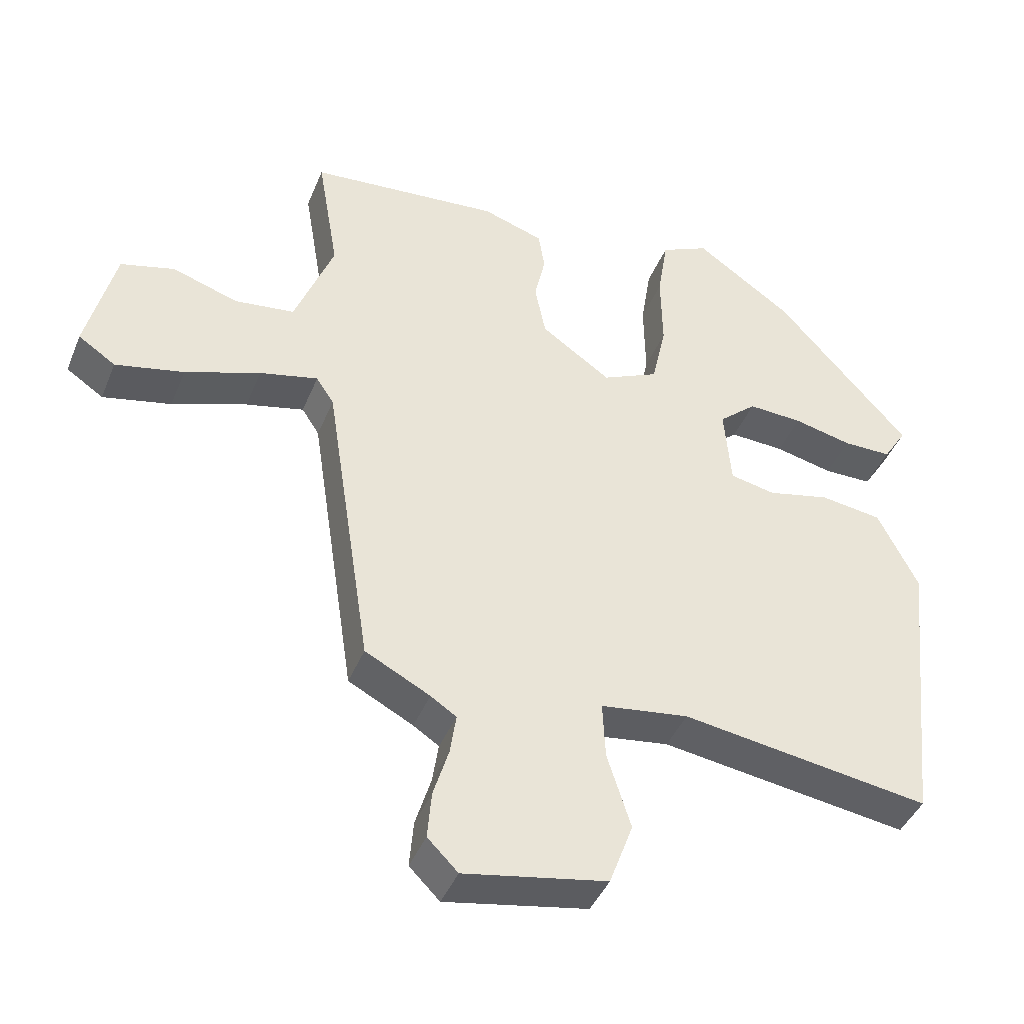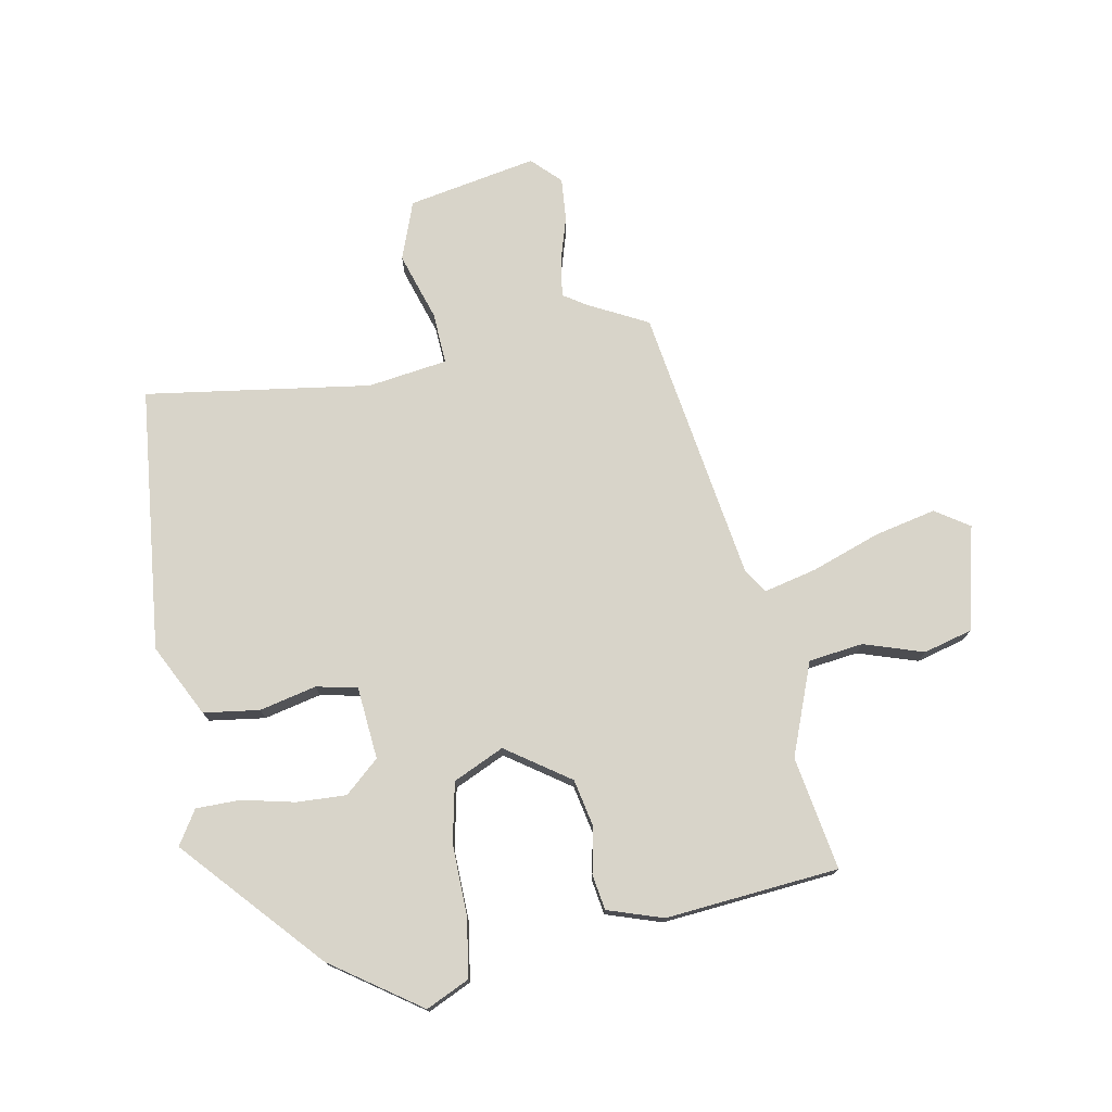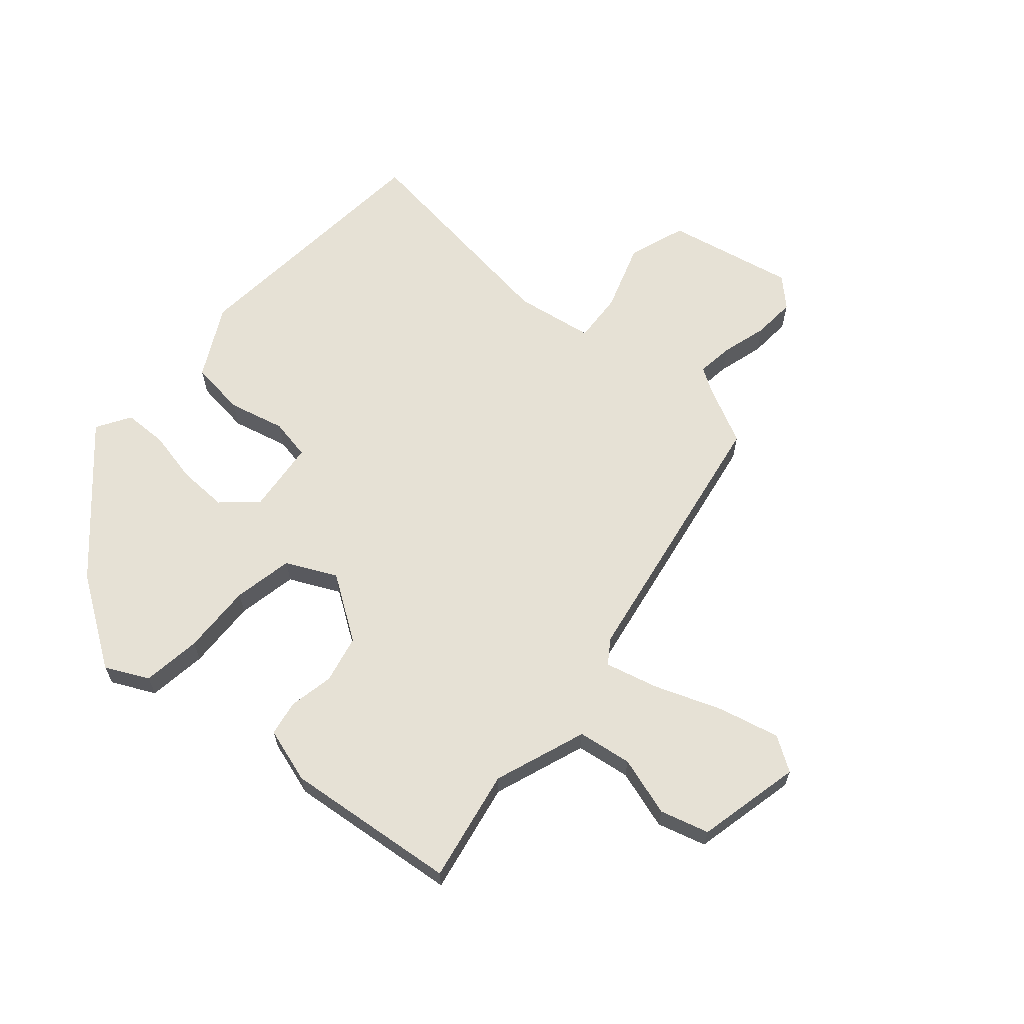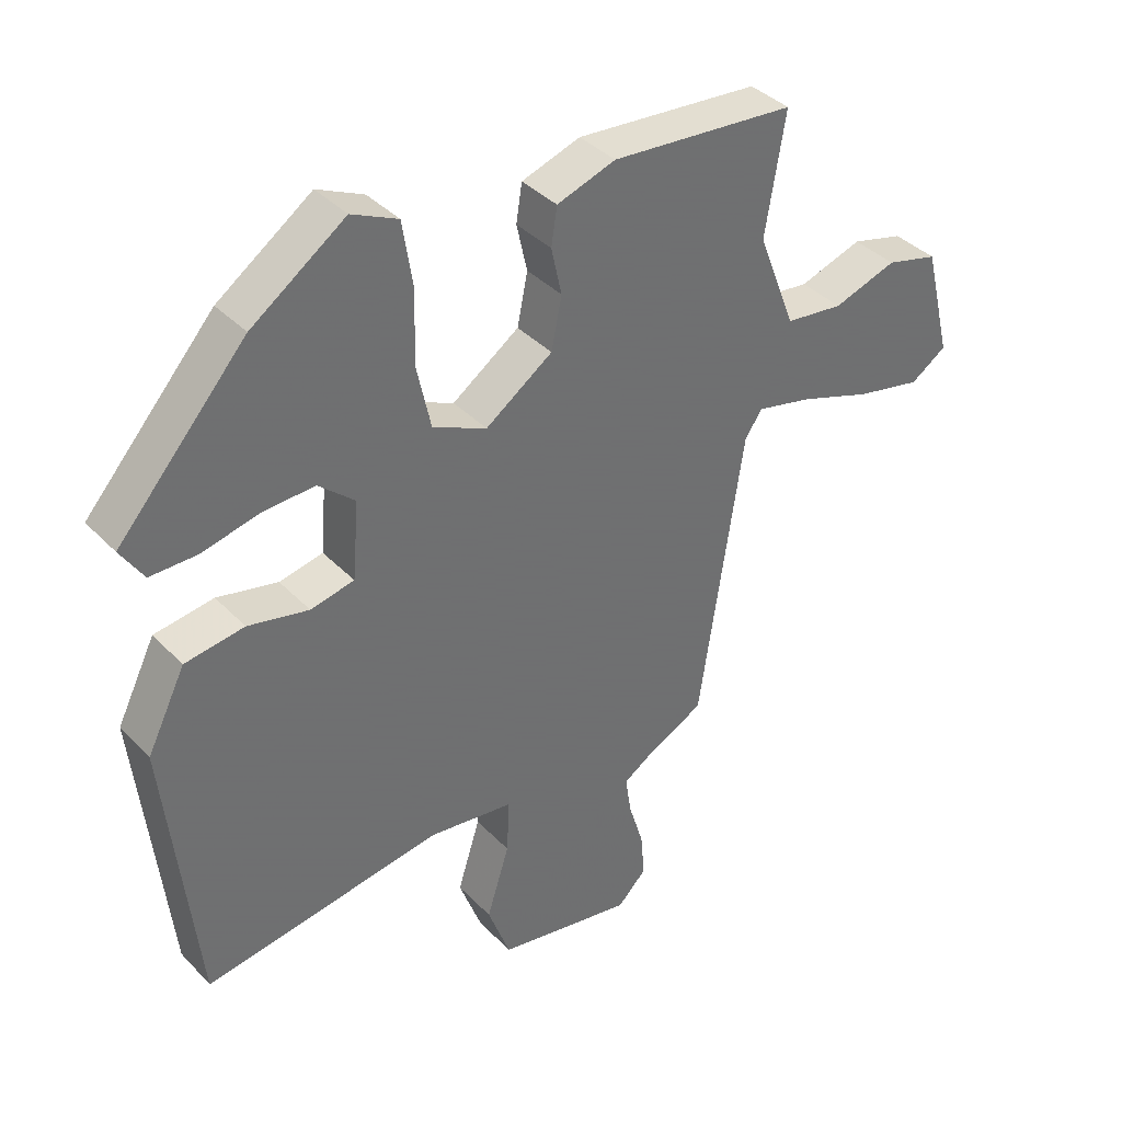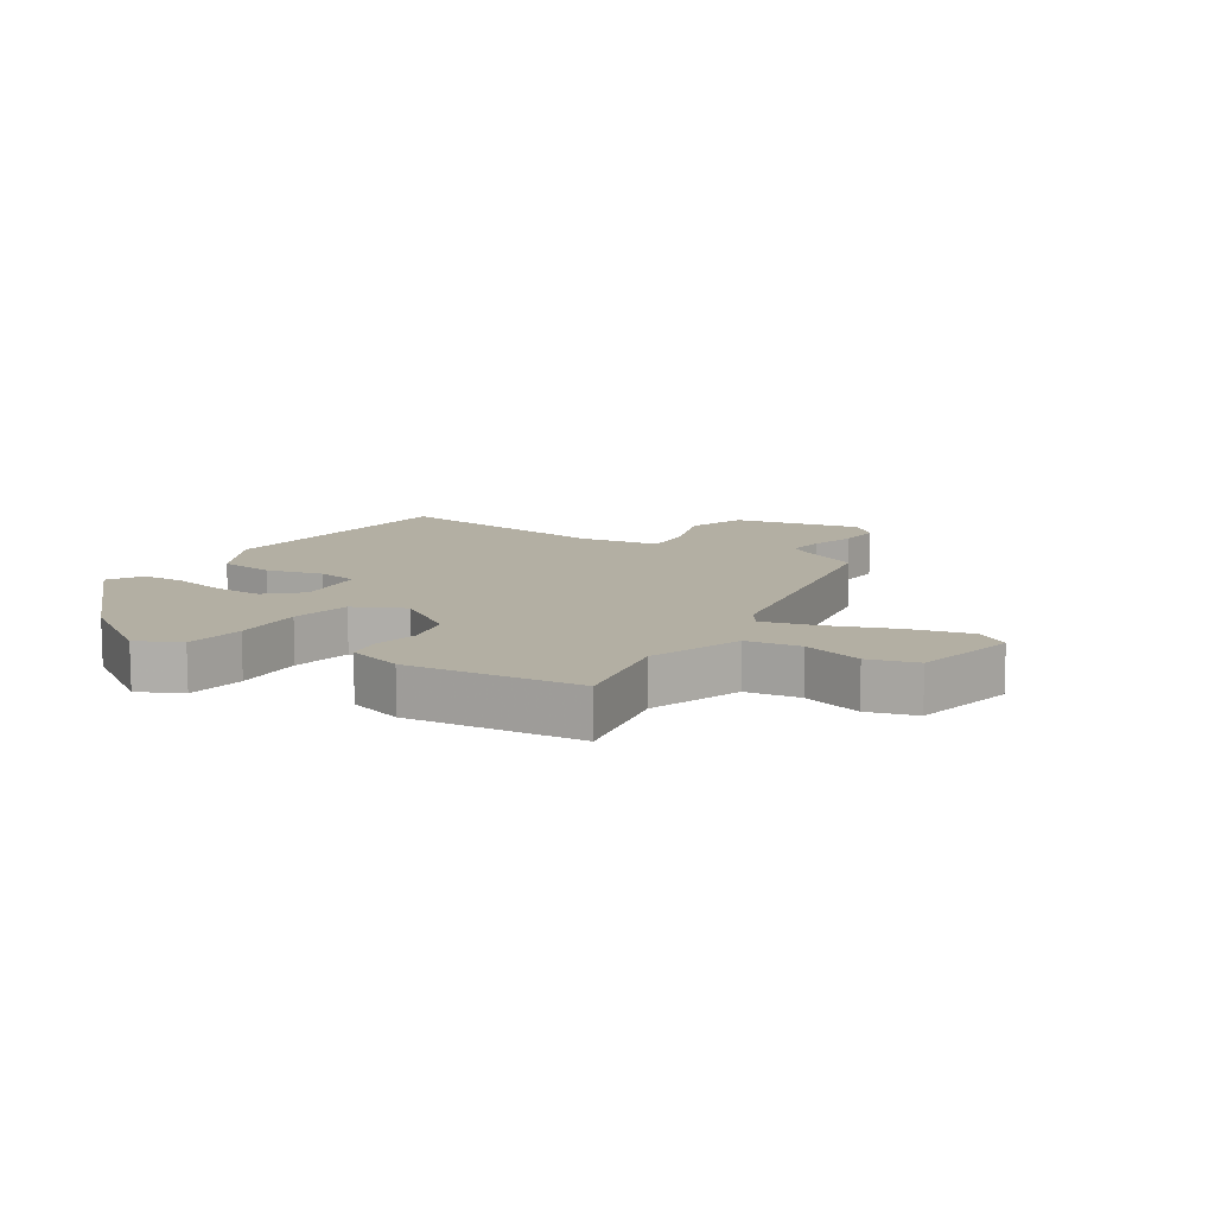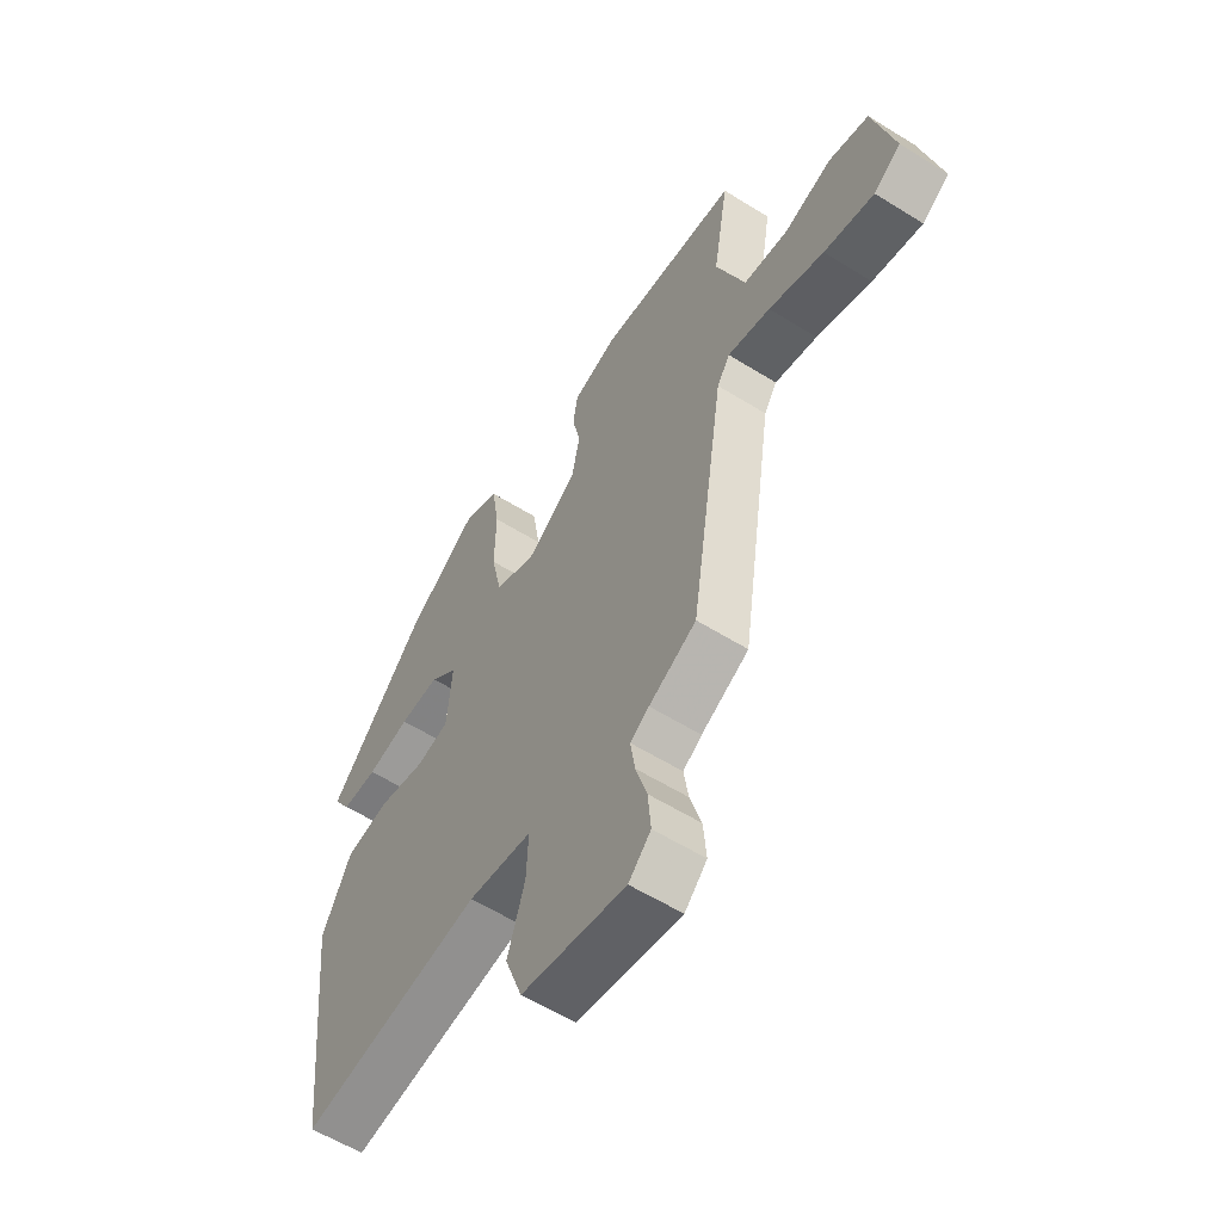
<metadata>
{"format":"obj","ext":"obj","renderer":"f3d","projection":"perspective","resolution":1024,"background":"white","views":[{"elev":-42.3,"azim":158.8,"up":"+Z"},{"elev":75.4,"azim":-10.8,"up":"+Y"},{"elev":64.1,"azim":39.8,"up":"+Y"},{"elev":38.2,"azim":-38.1,"up":"+Z"},{"elev":11.1,"azim":31.3,"up":"+Y"},{"elev":-58.2,"azim":57.2,"up":"+Z"}]}
</metadata>
<code>
v 0.497 0.07 0.454
v 0.466 0.07 0.269
v 0.524 0.07 0.119
v 0.613 0.07 0.108
v 0.71 0.07 0.14
v 0.79 0.07 0.119
v 0.832 0.07 -0.051
v 0.777 0.07 -0.088
v 0.676 0.07 -0.066
v 0.565 0.07 -0.027
v 0.479 0.07 -0.007
v 0.453 0.07 -0.047
v 0.385 0.07 -0.496
v 0.289 0.07 -0.546
v 0.251 0.07 -0.571
v 0.26 0.07 -0.631
v 0.283 0.07 -0.706
v 0.289 0.07 -0.776
v 0.244 0.07 -0.821
v 0.033 0.07 -0.782
v -0.002 0.07 -0.687
v 0.033 0.07 -0.576
v 0.037 0.07 -0.492
v -0.093 0.07 -0.474
v -0.461 0.07 -0.529
v -0.507 0.07 -0.098
v -0.448 0.07 0.02
v -0.357 0.07 0.033
v -0.264 0.07 0.012
v -0.197 0.07 0.026
v -0.187 0.07 0.145
v -0.243 0.07 0.194
v -0.324 0.07 0.19
v -0.41 0.07 0.17
v -0.482 0.07 0.17
v -0.517 0.07 0.225
v -0.32 0.07 0.445
v -0.176 0.07 0.546
v -0.105 0.07 0.513
v -0.09 0.07 0.417
v -0.092 0.07 0.301
v -0.071 0.07 0.204
v 0.012 0.07 0.166
v 0.115 0.07 0.238
v 0.131 0.07 0.317
v 0.115 0.07 0.39
v 0.124 0.07 0.448
v 0.214 0.07 0.478
v 0.497 0 0.454
v 0.466 0 0.269
v 0.524 0 0.119
v 0.613 0 0.108
v 0.71 0 0.14
v 0.79 0 0.119
v 0.832 0 -0.051
v 0.777 0 -0.088
v 0.676 0 -0.066
v 0.565 0 -0.027
v 0.479 0 -0.007
v 0.453 0 -0.047
v 0.385 0 -0.496
v 0.289 0 -0.546
v 0.251 0 -0.571
v 0.26 0 -0.631
v 0.283 0 -0.706
v 0.289 0 -0.776
v 0.244 0 -0.821
v 0.033 0 -0.782
v -0.002 0 -0.687
v 0.033 0 -0.576
v 0.037 0 -0.492
v -0.093 0 -0.474
v -0.461 0 -0.529
v -0.507 0 -0.098
v -0.448 0 0.02
v -0.357 0 0.033
v -0.264 0 0.012
v -0.197 0 0.026
v -0.187 0 0.145
v -0.243 0 0.194
v -0.324 0 0.19
v -0.41 0 0.17
v -0.482 0 0.17
v -0.517 0 0.225
v -0.32 0 0.445
v -0.176 0 0.546
v -0.105 0 0.513
v -0.09 0 0.417
v -0.092 0 0.301
v -0.071 0 0.204
v 0.012 0 0.166
v 0.115 0 0.238
v 0.131 0 0.317
v 0.115 0 0.39
v 0.124 0 0.448
v 0.214 0 0.478
f 48 1 2
f 47 48 2
f 46 47 2
f 45 46 2
f 44 45 2 3
f 43 44 3
f 39 40 41
f 38 39 41
f 37 38 41
f 36 37 41
f 35 36 41
f 34 35 41
f 33 34 41
f 32 33 41 42
f 31 32 42 43
f 27 28 29
f 26 27 29
f 25 26 29
f 24 25 29
f 23 24 29 30
f 20 21 22
f 19 20 22
f 18 19 22
f 17 18 22
f 16 17 22
f 15 16 22 23
f 30 31 43
f 23 30 43
f 15 23 43
f 14 15 43
f 8 9 10
f 7 8 10
f 6 7 10
f 5 6 10
f 4 5 10
f 4 10 11
f 3 4 11
f 43 3 11 12
f 12 13 14 43
f 50 49 96
f 50 96 95
f 50 95 94
f 50 94 93
f 51 50 93 92
f 51 92 91
f 89 88 87
f 89 87 86
f 89 86 85
f 89 85 84
f 89 84 83
f 89 83 82
f 89 82 81
f 90 89 81 80
f 91 90 80 79
f 77 76 75
f 77 75 74
f 77 74 73
f 77 73 72
f 78 77 72 71
f 70 69 68
f 70 68 67
f 70 67 66
f 70 66 65
f 70 65 64
f 71 70 64 63
f 91 79 78
f 91 78 71
f 91 71 63
f 91 63 62
f 58 57 56
f 58 56 55
f 58 55 54
f 58 54 53
f 58 53 52
f 59 58 52
f 59 52 51
f 60 59 51 91
f 91 62 61 60
f 1 49 50 2
f 2 50 51 3
f 3 51 52 4
f 4 52 53 5
f 5 53 54 6
f 6 54 55 7
f 7 55 56 8
f 8 56 57 9
f 9 57 58 10
f 10 58 59 11
f 11 59 60 12
f 12 60 61 13
f 13 61 62 14
f 14 62 63 15
f 15 63 64 16
f 16 64 65 17
f 17 65 66 18
f 18 66 67 19
f 19 67 68 20
f 20 68 69 21
f 21 69 70 22
f 22 70 71 23
f 23 71 72 24
f 24 72 73 25
f 25 73 74 26
f 26 74 75 27
f 27 75 76 28
f 28 76 77 29
f 29 77 78 30
f 30 78 79 31
f 31 79 80 32
f 32 80 81 33
f 33 81 82 34
f 34 82 83 35
f 35 83 84 36
f 36 84 85 37
f 37 85 86 38
f 38 86 87 39
f 39 87 88 40
f 40 88 89 41
f 41 89 90 42
f 42 90 91 43
f 43 91 92 44
f 44 92 93 45
f 45 93 94 46
f 46 94 95 47
f 47 95 96 48
f 48 96 49 1

</code>
